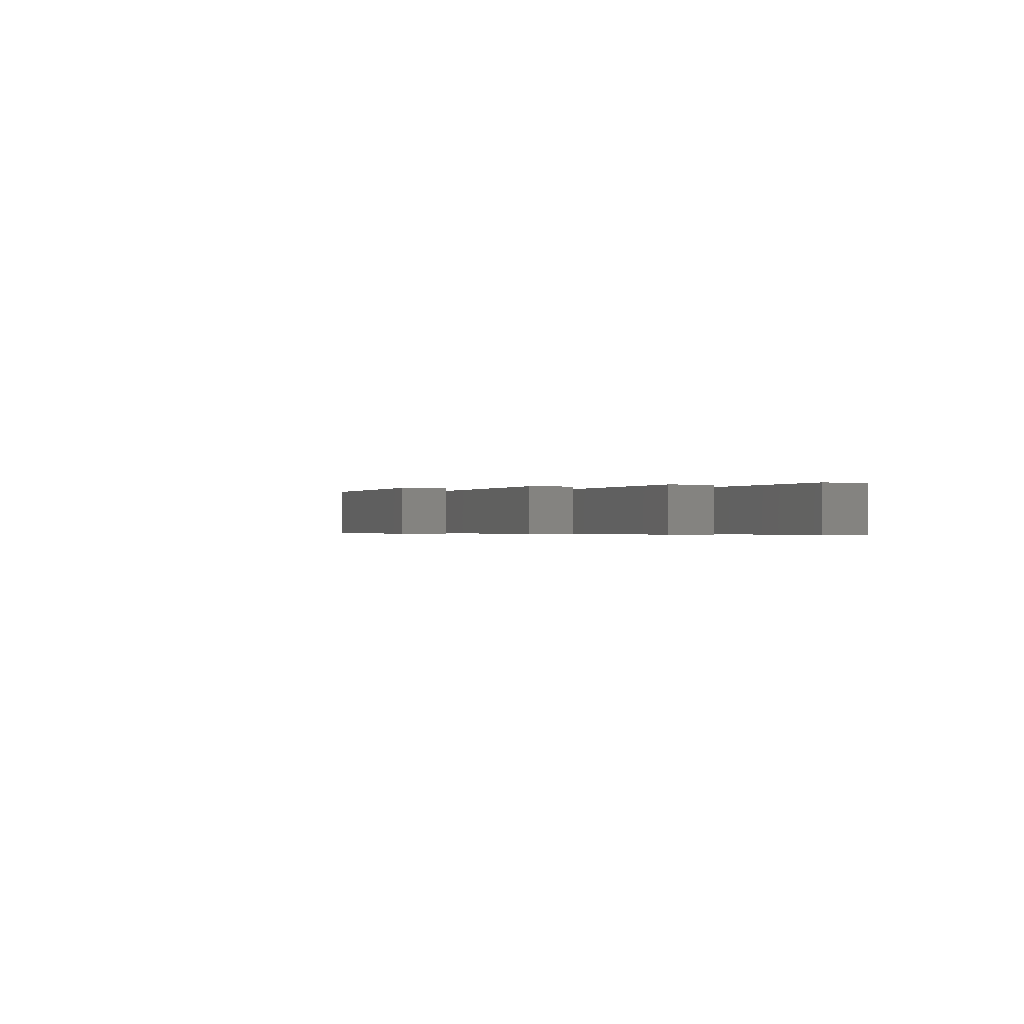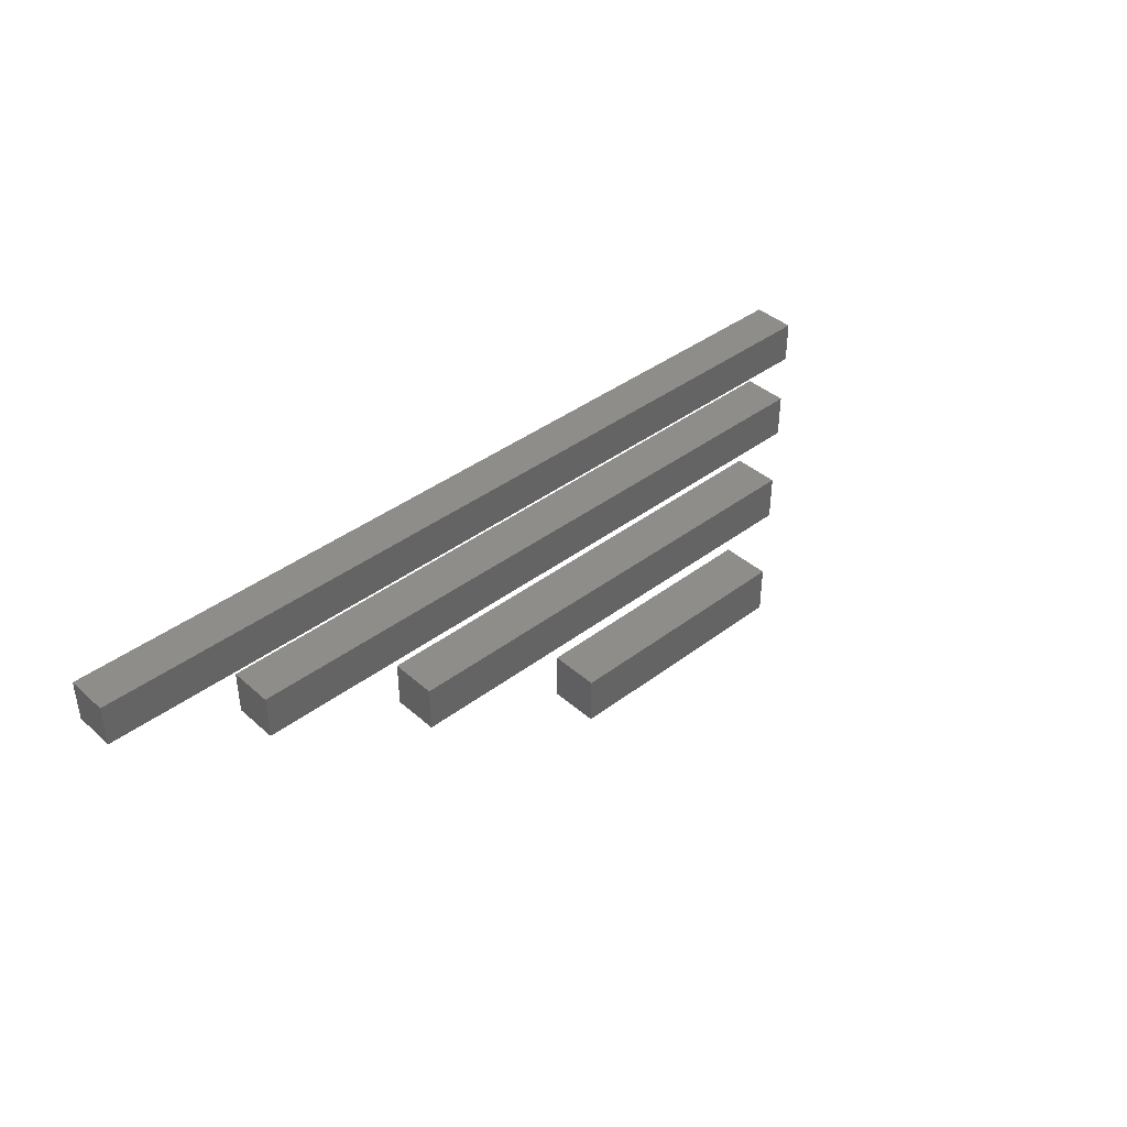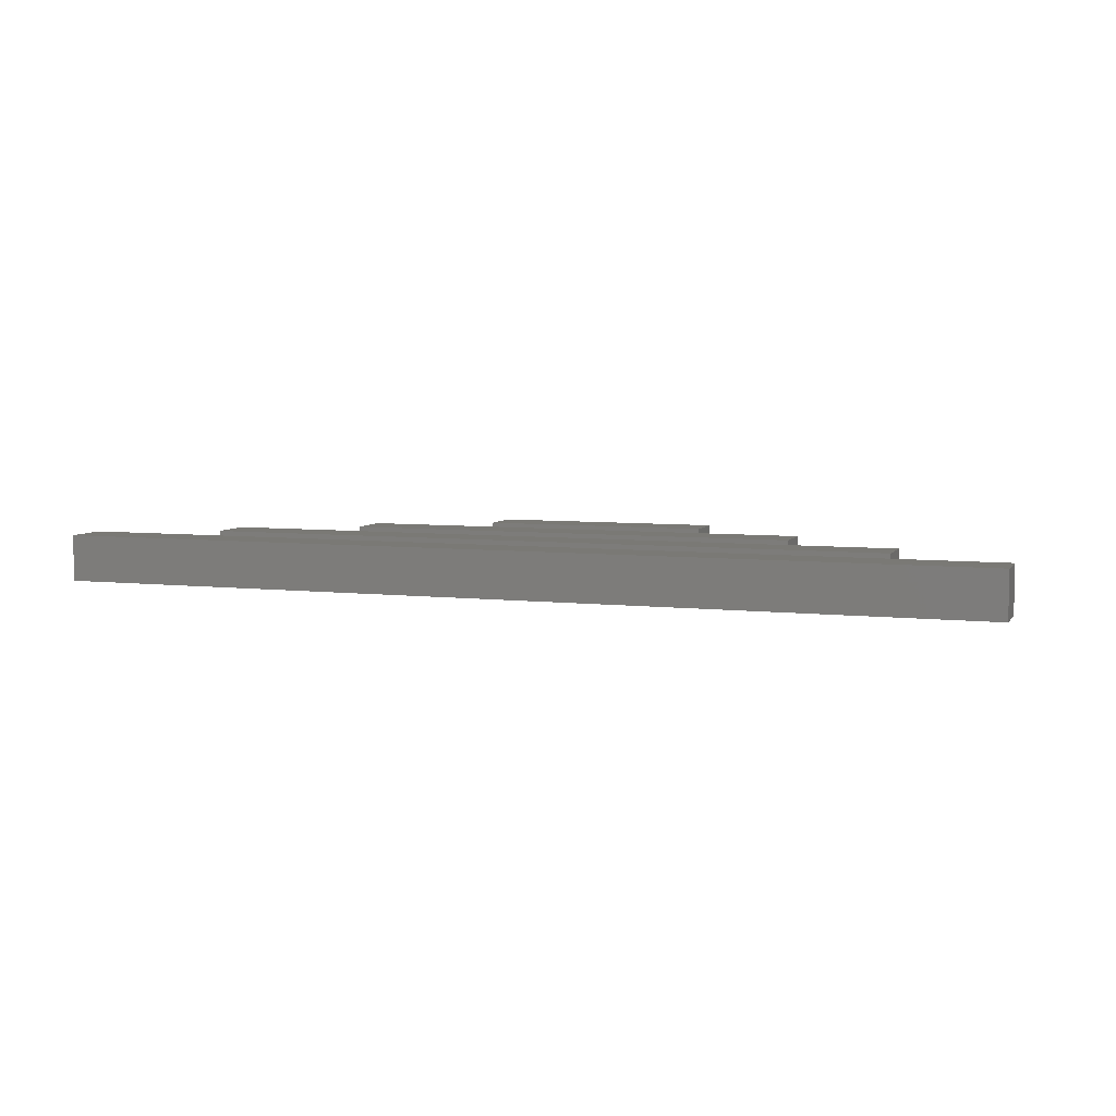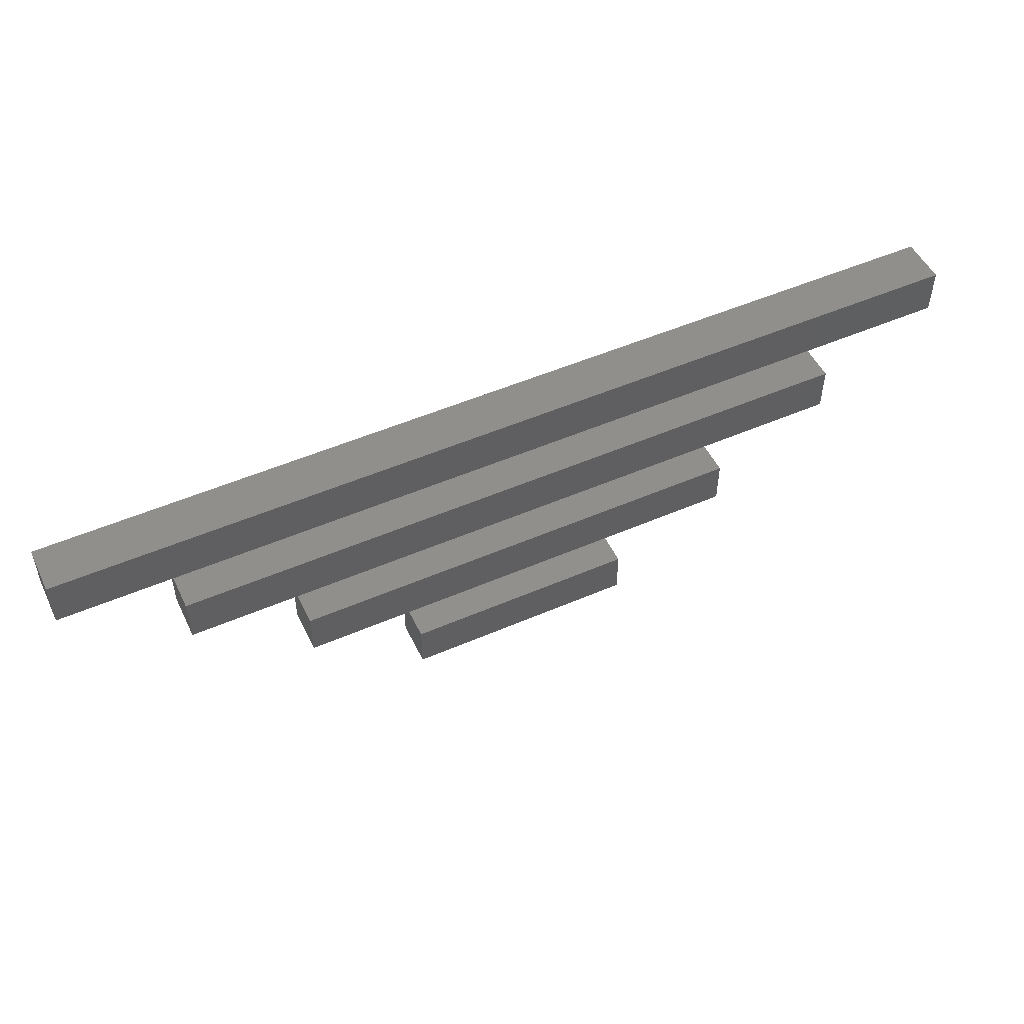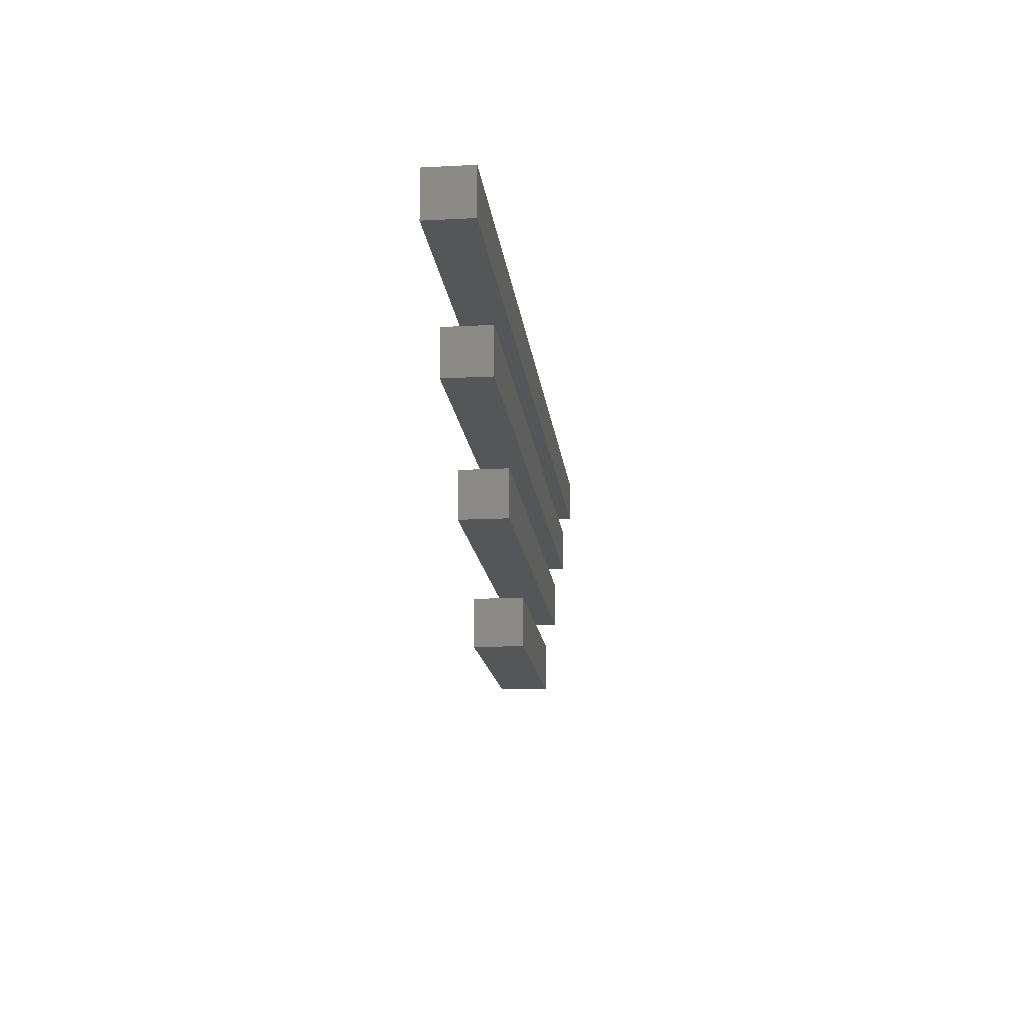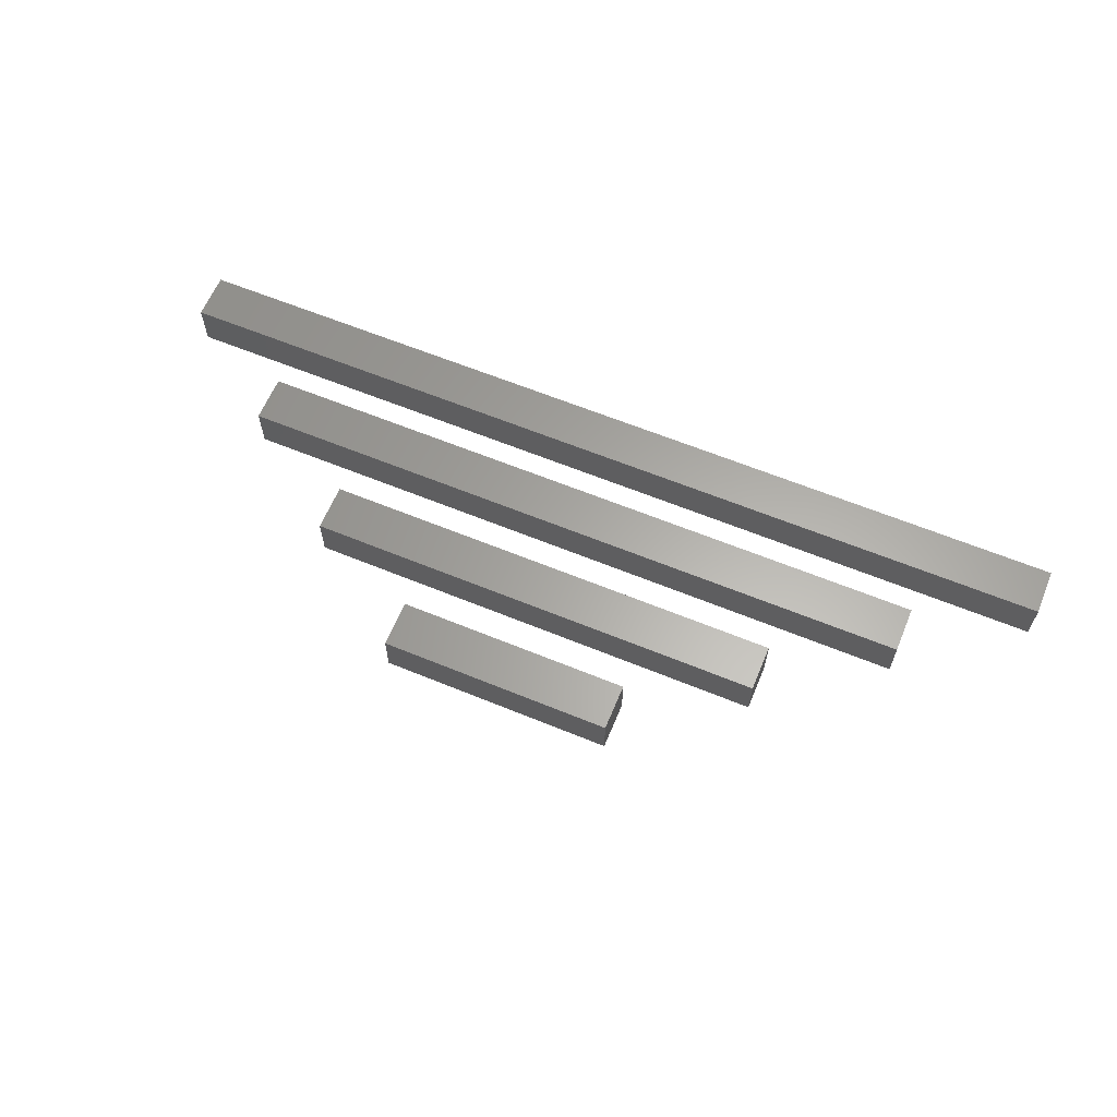
<metadata>
{"format":"stl","ext":"stl","renderer":"f3d","projection":"perspective","resolution":1024,"background":"white","views":[{"elev":-0.4,"azim":69.4,"up":"+Z"},{"elev":40.1,"azim":-42.9,"up":"+Z"},{"elev":6.0,"azim":-160.7,"up":"+Z"},{"elev":51.0,"azim":-25.3,"up":"+Y"},{"elev":-15.3,"azim":-83.7,"up":"+Y"},{"elev":62.6,"azim":22.6,"up":"+Z"}]}
</metadata>
<code>
# stl→obj: 32 verts, 48 faces
v 25 -25 5
v 25 -35 5
v 25 -25 -5
v 25 -35 -5
v -25 -25 -5
v -25 -35 -5
v -25 -25 5
v -25 -35 5
v 50 -5 5
v 50 -15 5
v 50 -5 -5
v 50 -15 -5
v -50 -5 -5
v -50 -15 -5
v -50 -5 5
v -50 -15 5
v 75 15 5
v 75 5 5
v 75 15 -5
v 75 5 -5
v -75 15 -5
v -75 5 -5
v -75 15 5
v -75 5 5
v 100 35 5
v 100 25 5
v 100 35 -5
v 100 25 -5
v -100 35 -5
v -100 25 -5
v -100 35 5
v -100 25 5
f 1 2 3
f 2 4 3
f 5 6 7
f 6 8 7
f 5 7 3
f 7 1 3
f 8 6 2
f 6 4 2
f 7 8 1
f 8 2 1
f 3 4 5
f 4 6 5
f 9 10 11
f 10 12 11
f 13 14 15
f 14 16 15
f 13 15 11
f 15 9 11
f 16 14 10
f 14 12 10
f 15 16 9
f 16 10 9
f 11 12 13
f 12 14 13
f 17 18 19
f 18 20 19
f 21 22 23
f 22 24 23
f 21 23 19
f 23 17 19
f 24 22 18
f 22 20 18
f 23 24 17
f 24 18 17
f 19 20 21
f 20 22 21
f 25 26 27
f 26 28 27
f 29 30 31
f 30 32 31
f 29 31 27
f 31 25 27
f 32 30 26
f 30 28 26
f 31 32 25
f 32 26 25
f 27 28 29
f 28 30 29

</code>
